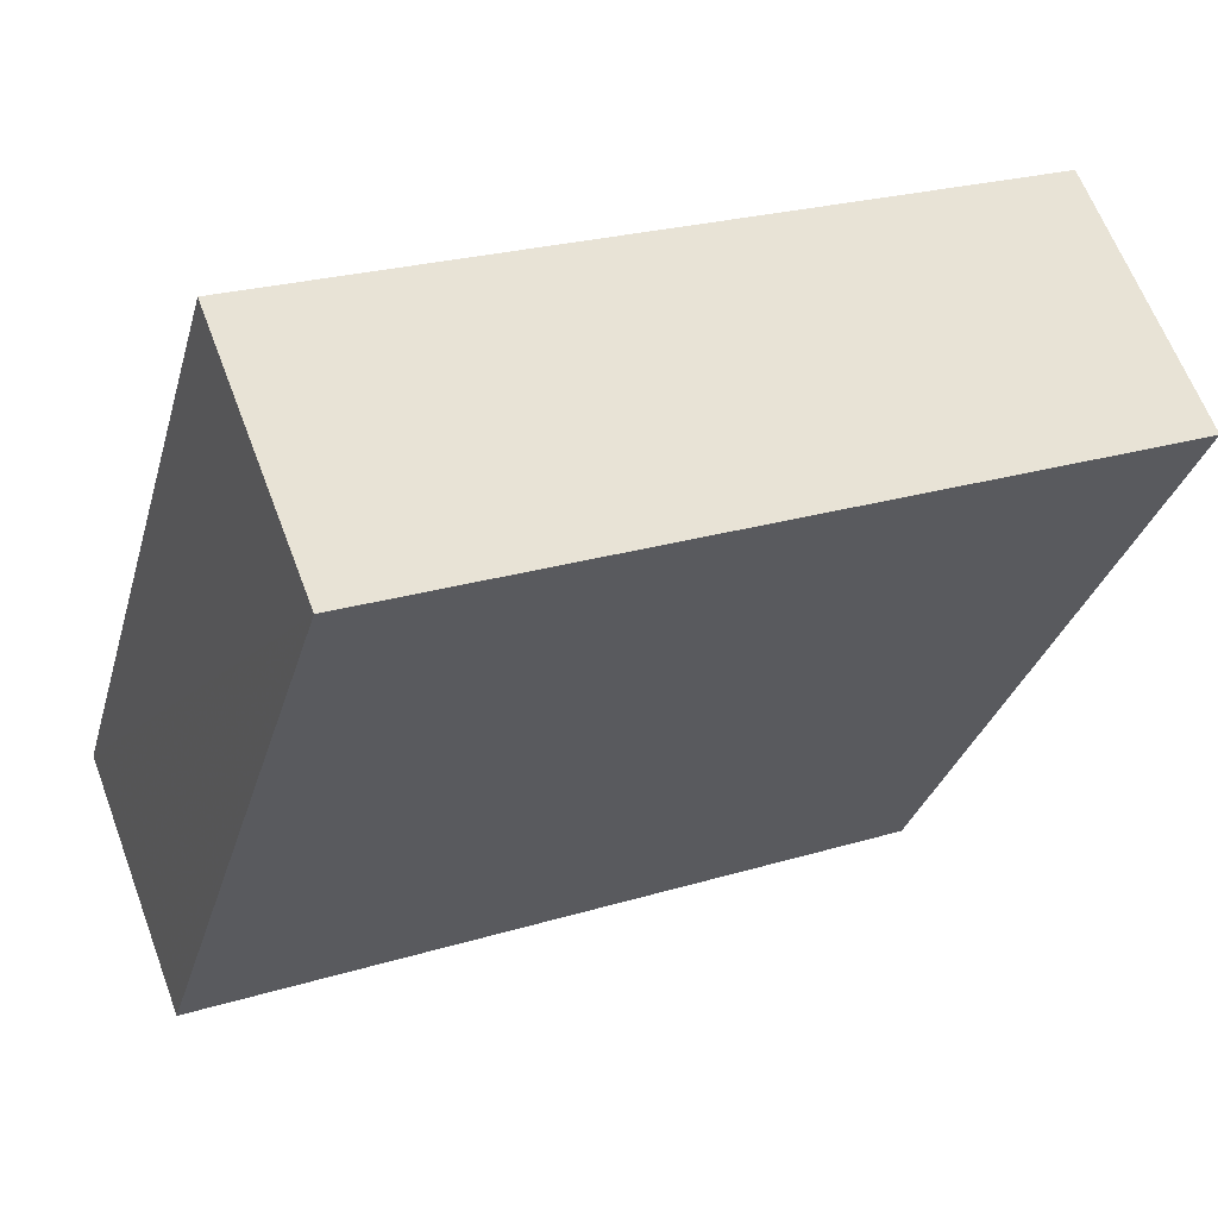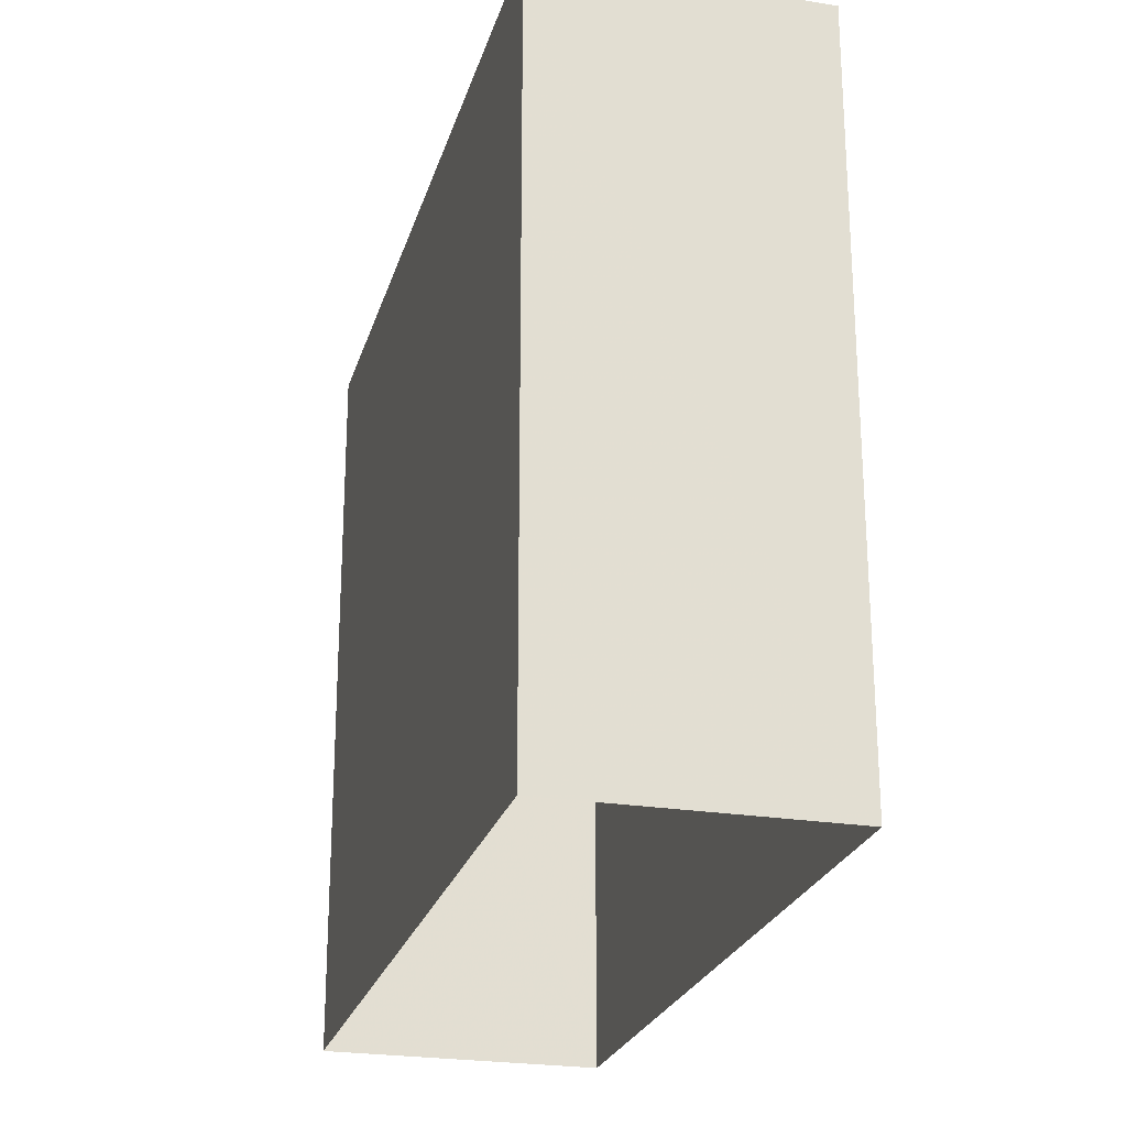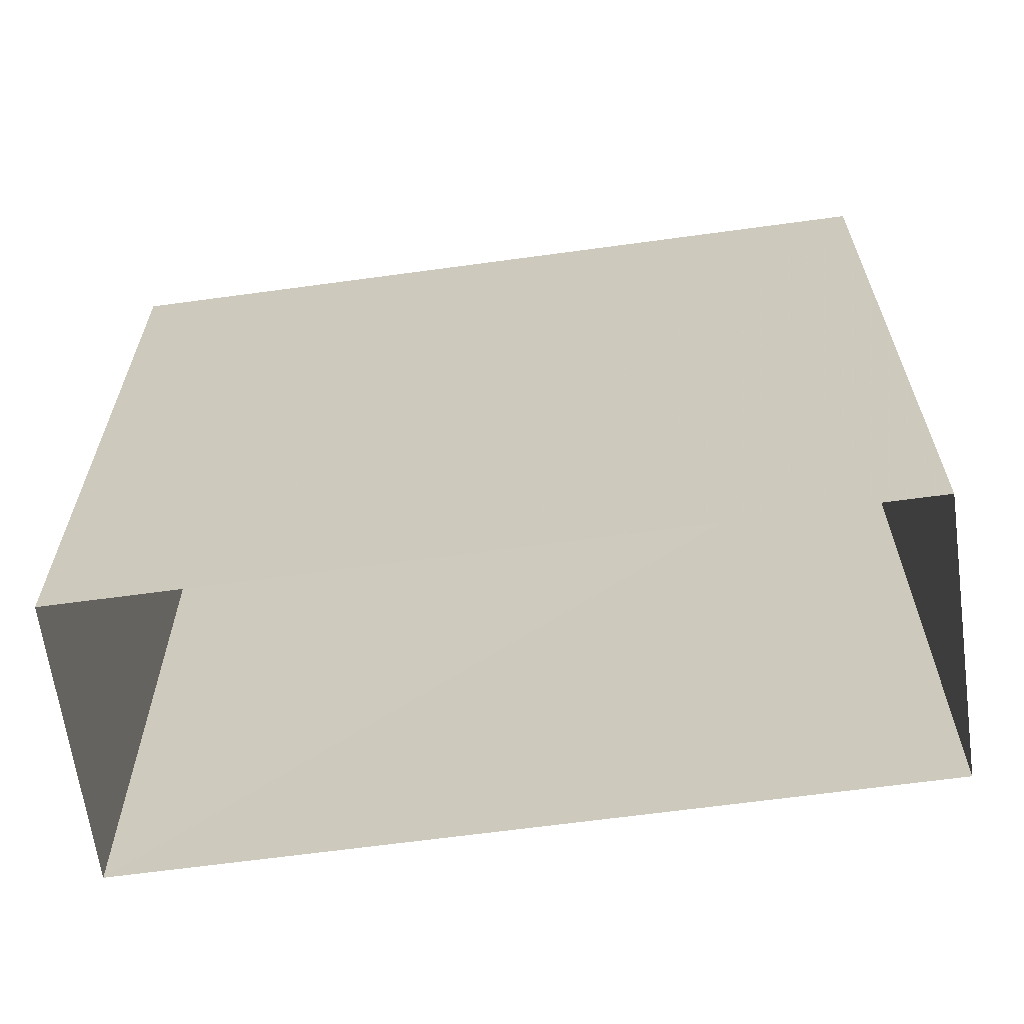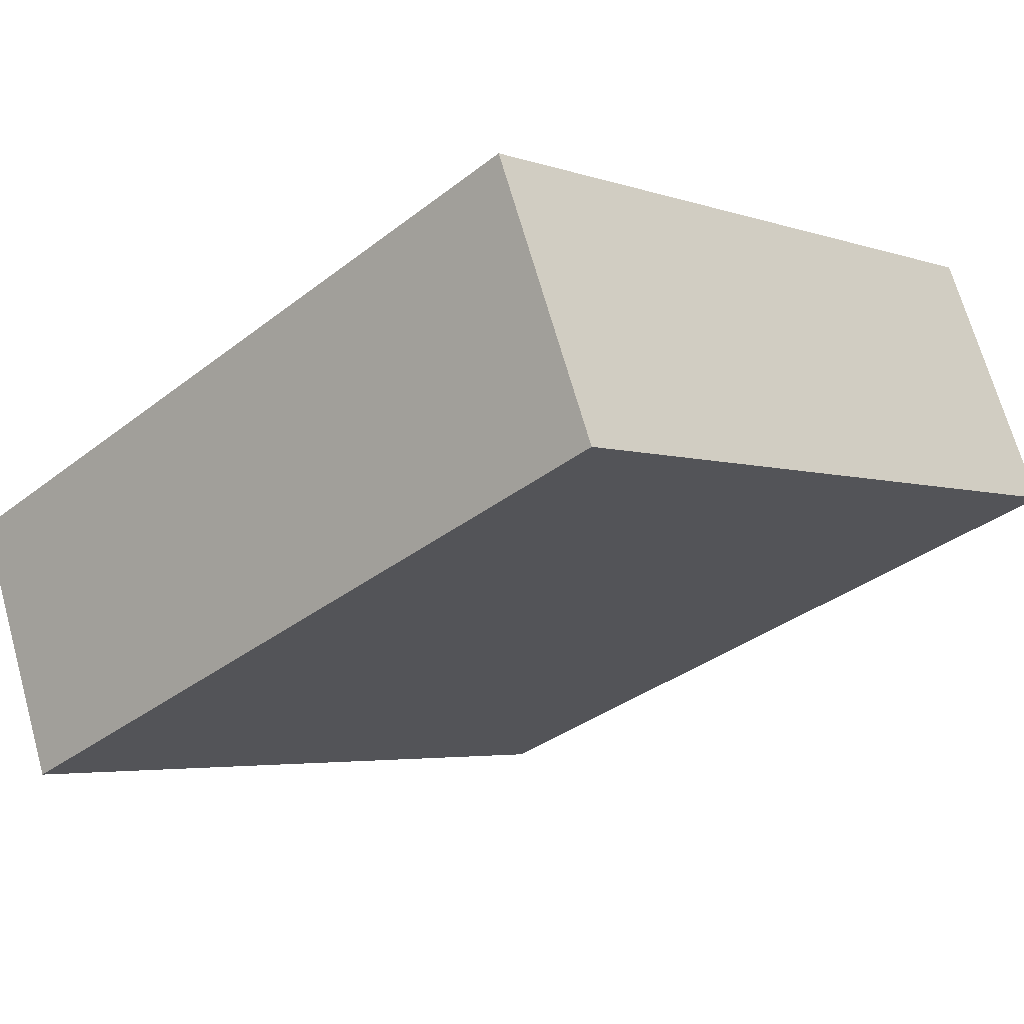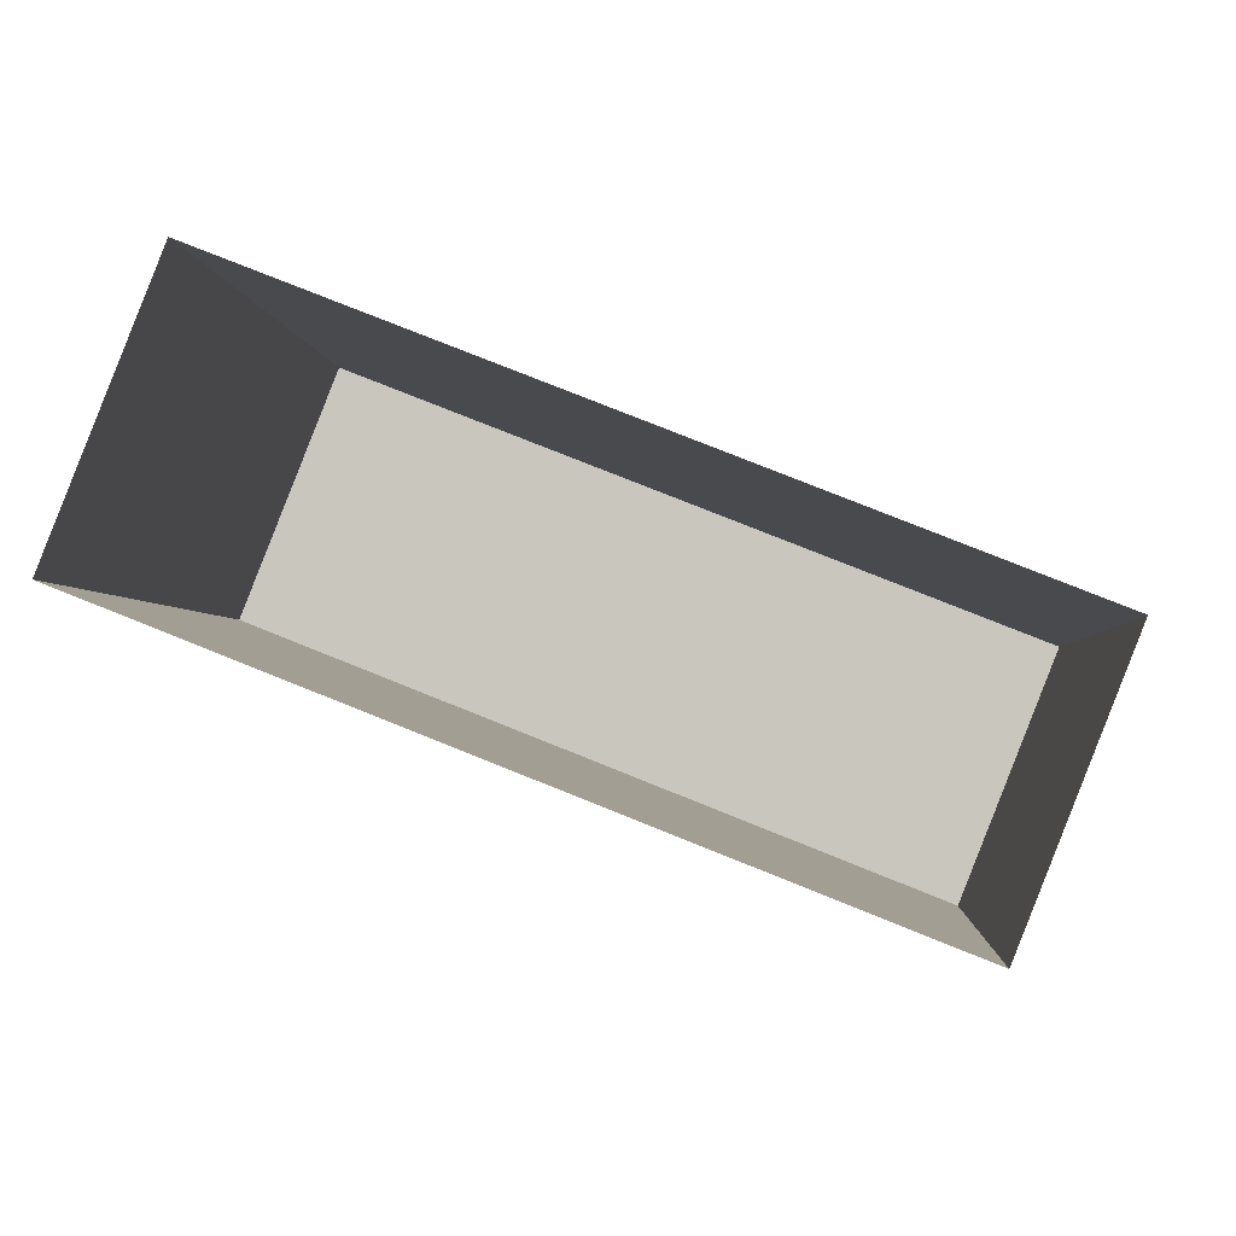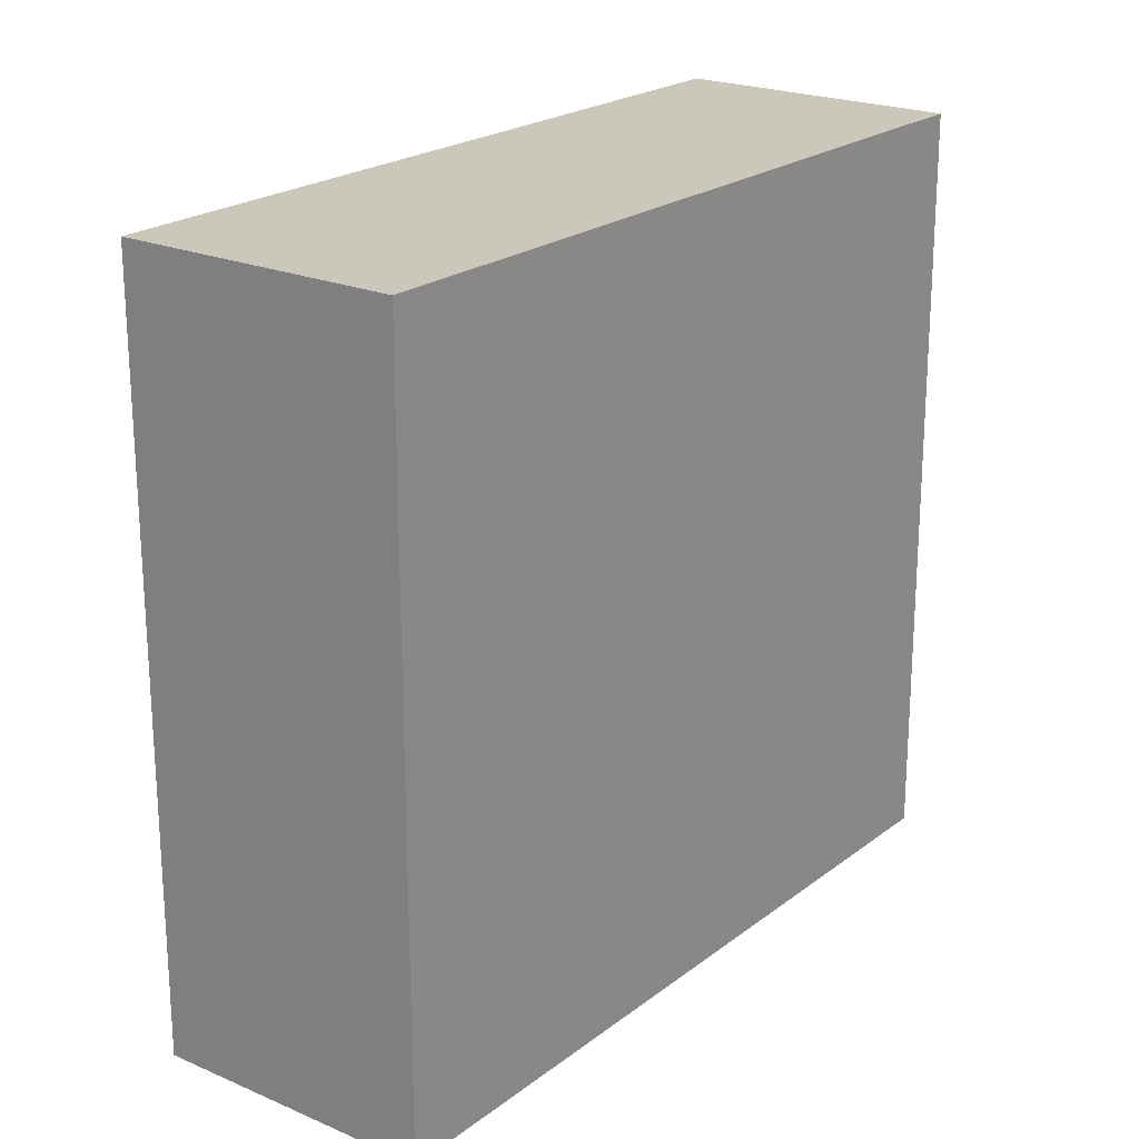
<metadata>
{"format":"obj","ext":"obj","renderer":"f3d","projection":"perspective","resolution":1024,"background":"white","views":[{"elev":-31.6,"azim":-15.2,"up":"+Y"},{"elev":-24.3,"azim":96.6,"up":"+Z"},{"elev":-64.7,"azim":-150.6,"up":"+Z"},{"elev":-4.0,"azim":41.7,"up":"+Y"},{"elev":-2.4,"azim":-175.8,"up":"+Y"},{"elev":21.7,"azim":148.8,"up":"+Z"}]}
</metadata>
<code>
v -5477 -3.437e+04 4.576
v -5479 -3.437e+04 4.578
v -5469 -3.436e+04 4.579
v -5468 -3.437e+04 4.577
v -5477 -3.437e+04 14.1
v -5468 -3.437e+04 14.1
v -5469 -3.436e+04 14.1
v -5479 -3.437e+04 14.1
f 1 2 3
f 4 1 3
f 5 6 7
f 8 5 7
f 6 4 3
f 7 6 3
f 5 1 4
f 6 5 4
f 5 2 1
f 5 8 2
f 8 3 2
f 8 7 3

</code>
